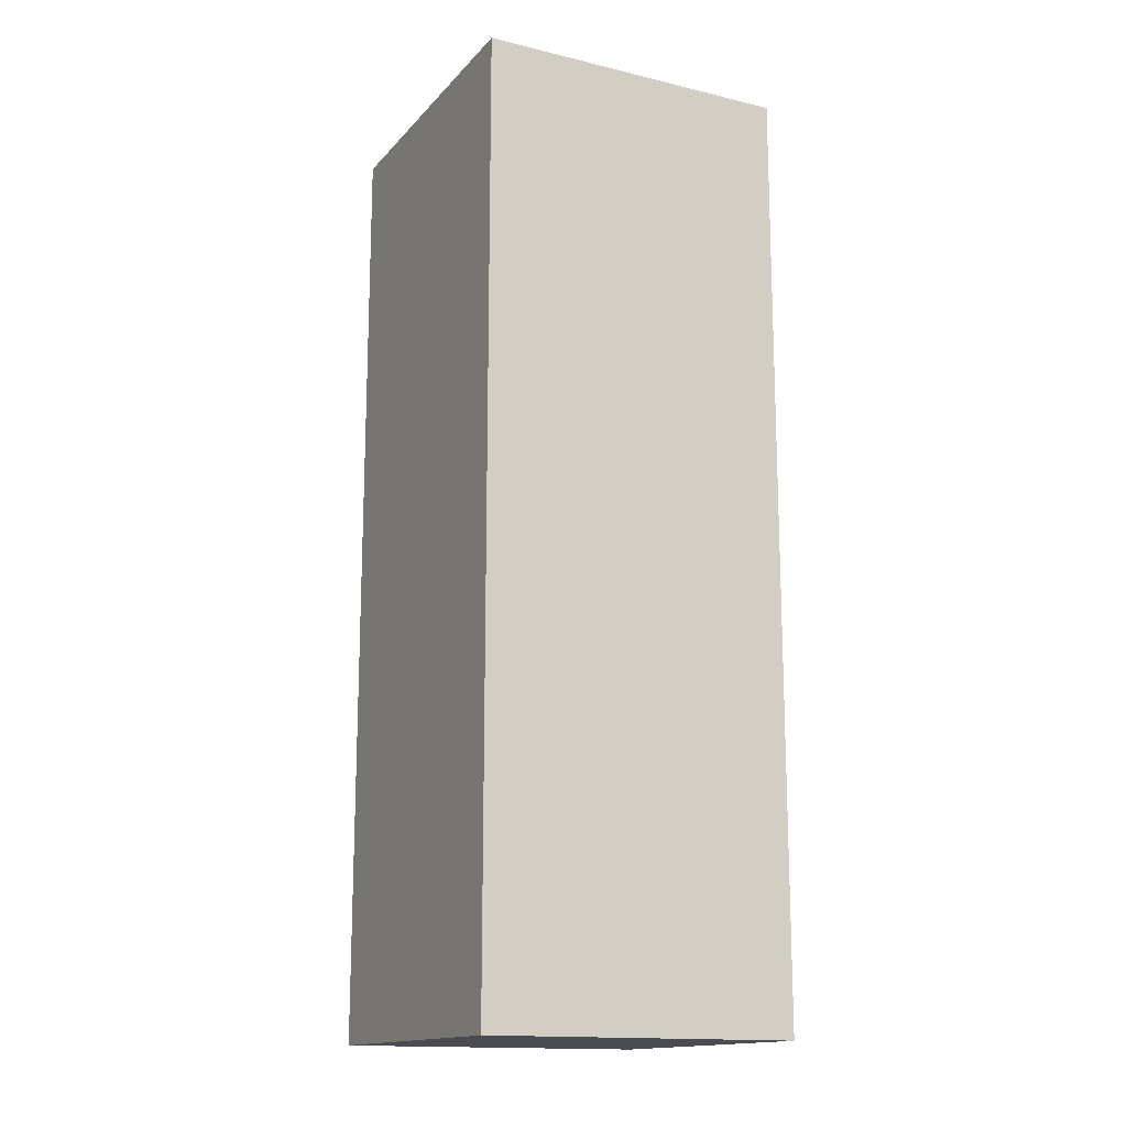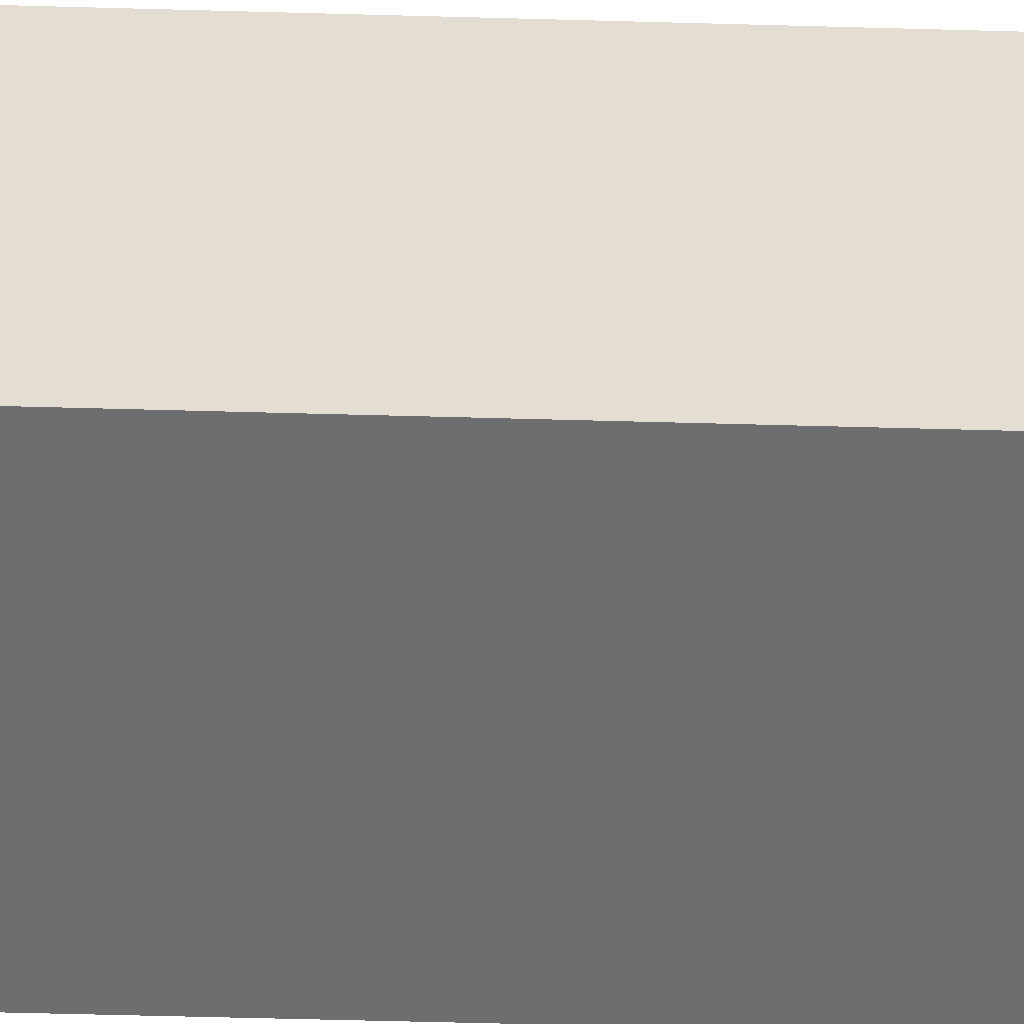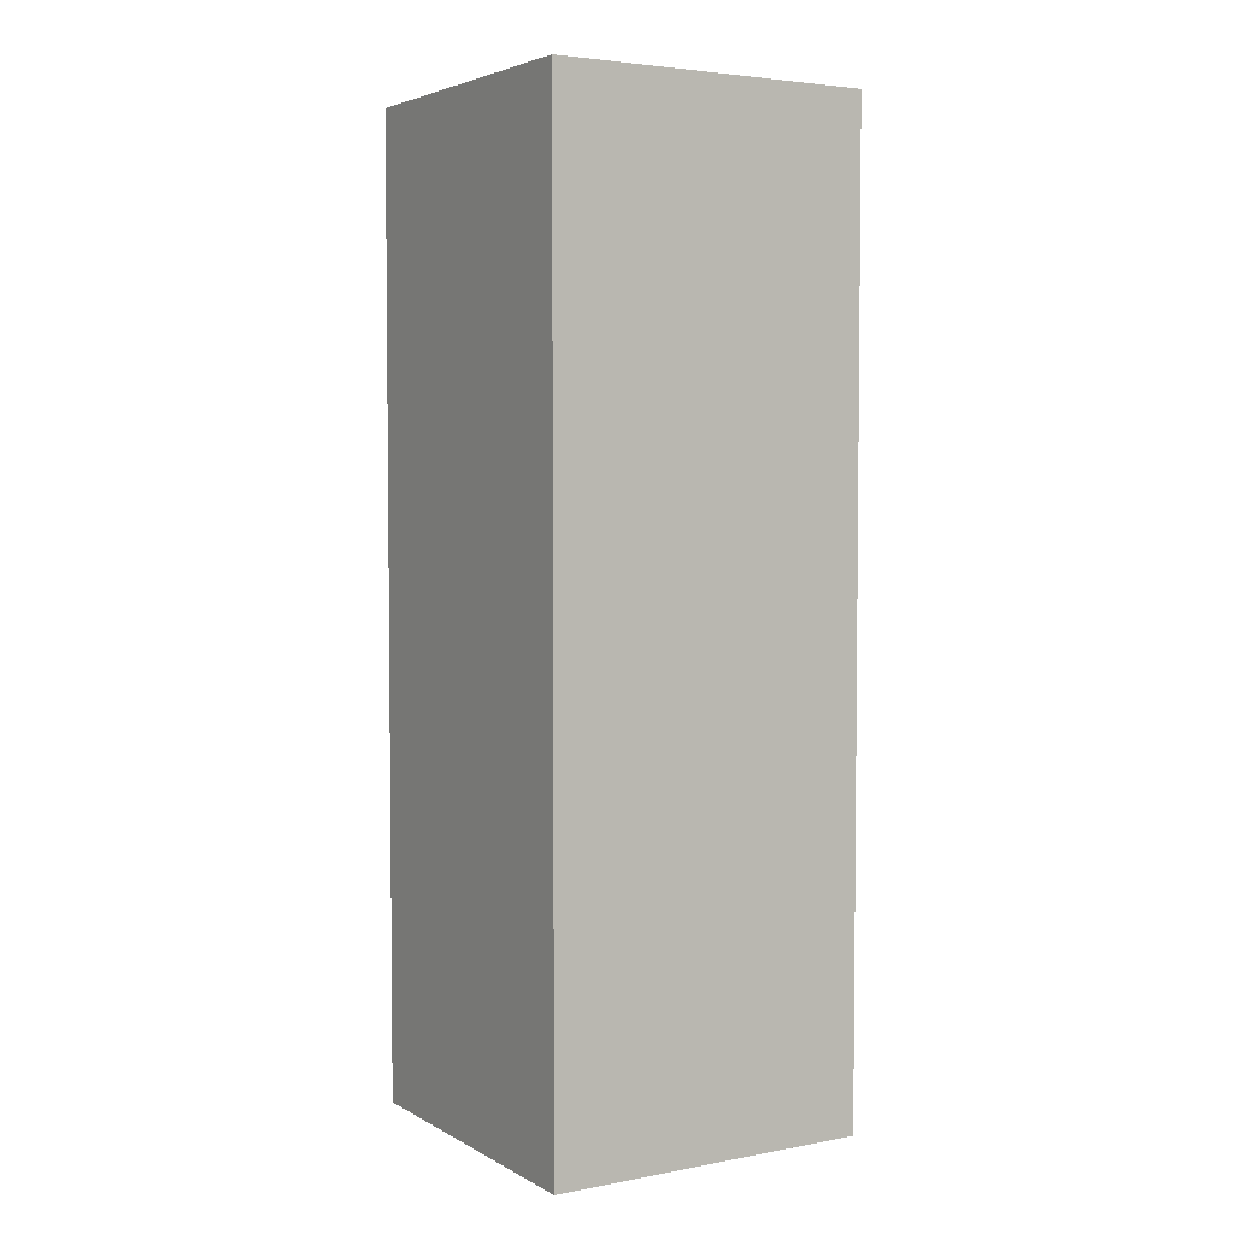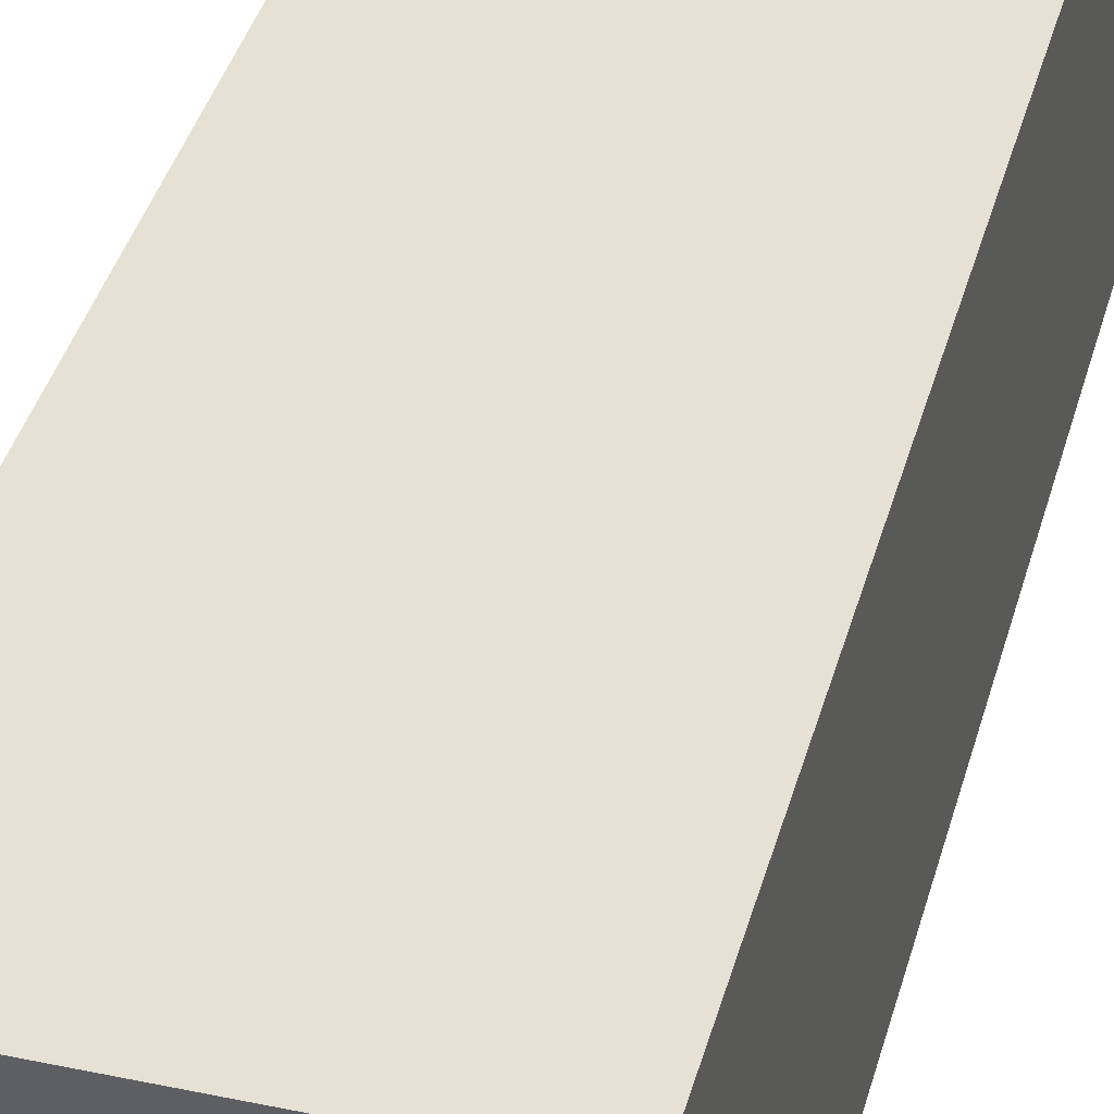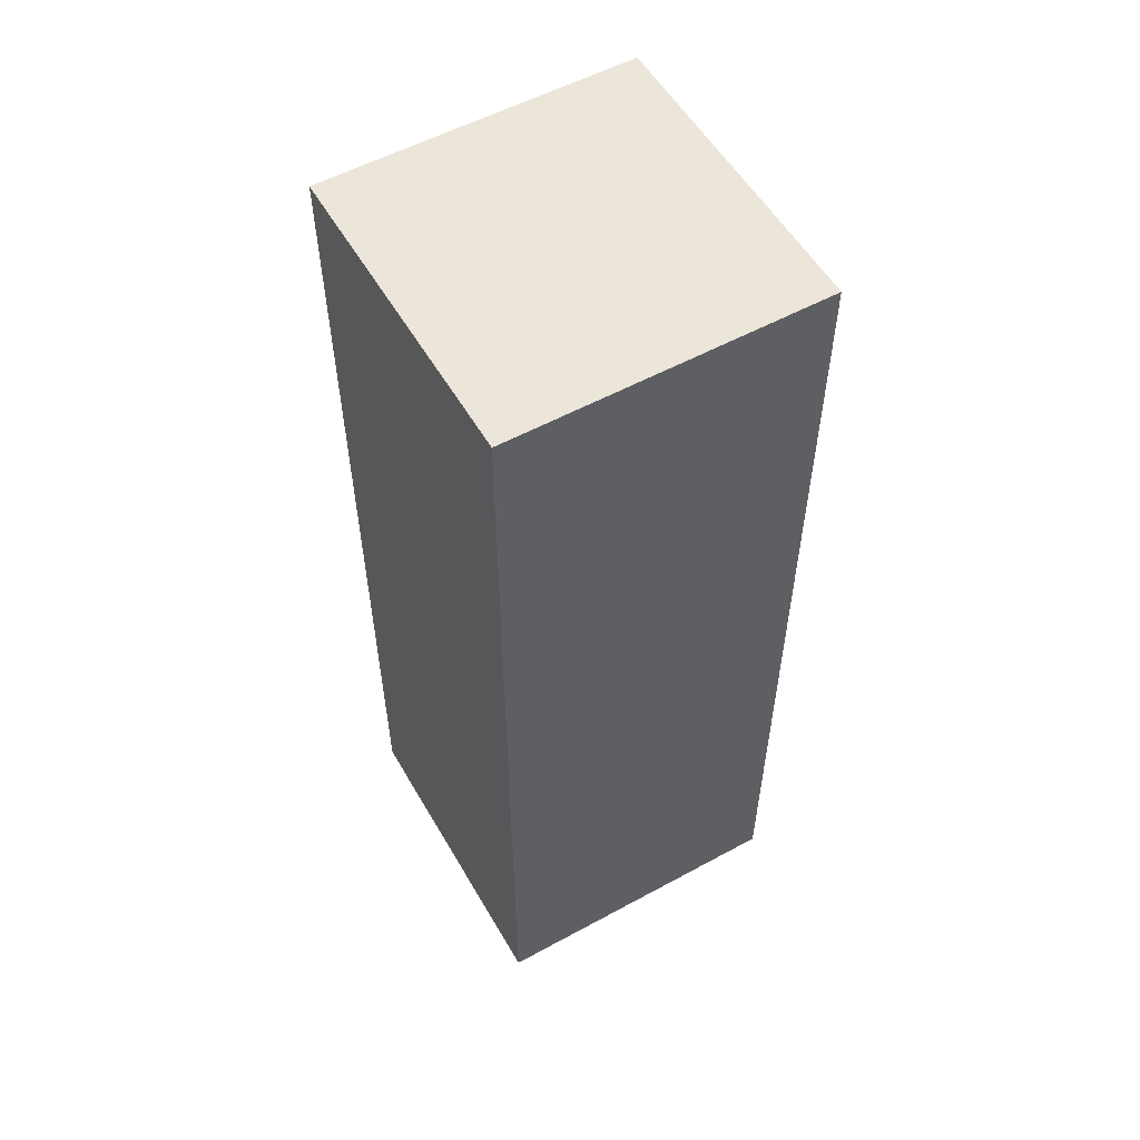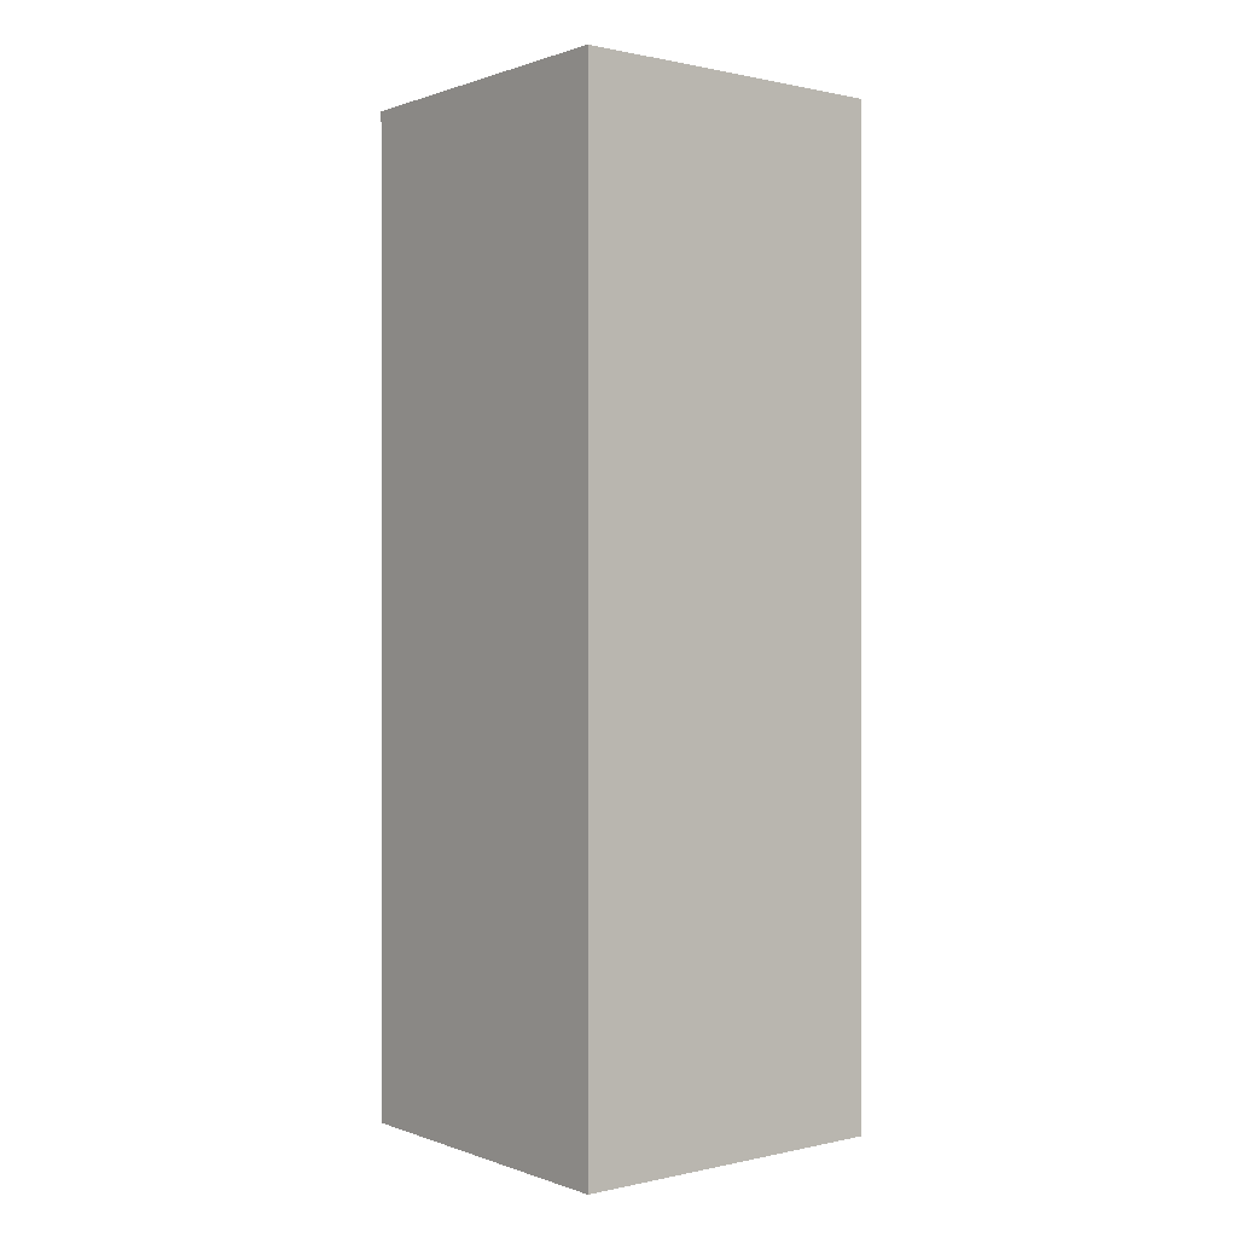
<metadata>
{"format":"obj","ext":"obj","renderer":"f3d","projection":"perspective","resolution":1024,"background":"white","views":[{"elev":-15.3,"azim":-116.7,"up":"+Z"},{"elev":-54.4,"azim":88.3,"up":"+Y"},{"elev":4.0,"azim":58.7,"up":"+Z"},{"elev":39.0,"azim":14.8,"up":"+Y"},{"elev":55.4,"azim":-119.8,"up":"+Z"},{"elev":0.5,"azim":-38.5,"up":"+Z"}]}
</metadata>
<code>
g FPS_PLAYER_Arm_Right
v -0.131 -0.125 0.625
v 0.119 -0.125 0.625
v 0.119 -0.125 -0.125
v -0.131 -0.125 -0.125
v -0.131 0.125 0.625
v -0.131 0.125 -0.125
v 0.119 0.125 -0.125
v 0.119 0.125 0.625
v -0.131 -0.125 0.625
v -0.131 0.125 0.625
v 0.119 0.125 0.625
v 0.119 -0.125 0.625
v 0.119 -0.125 0.625
v 0.119 0.125 0.625
v 0.119 0.125 -0.125
v 0.119 -0.125 -0.125
v 0.119 -0.125 -0.125
v 0.119 0.125 -0.125
v -0.131 0.125 -0.125
v -0.131 -0.125 -0.125
v -0.131 -0.125 -0.125
v -0.131 0.125 -0.125
v -0.131 0.125 0.625
v -0.131 -0.125 0.625
f -22 -23 -24
f -21 -22 -24
f -18 -19 -20
f -17 -18 -20
f -14 -15 -16
f -13 -14 -16
f -10 -11 -12
f -9 -10 -12
f -6 -7 -8
f -5 -6 -8
f -2 -3 -4
f -1 -2 -4

</code>
